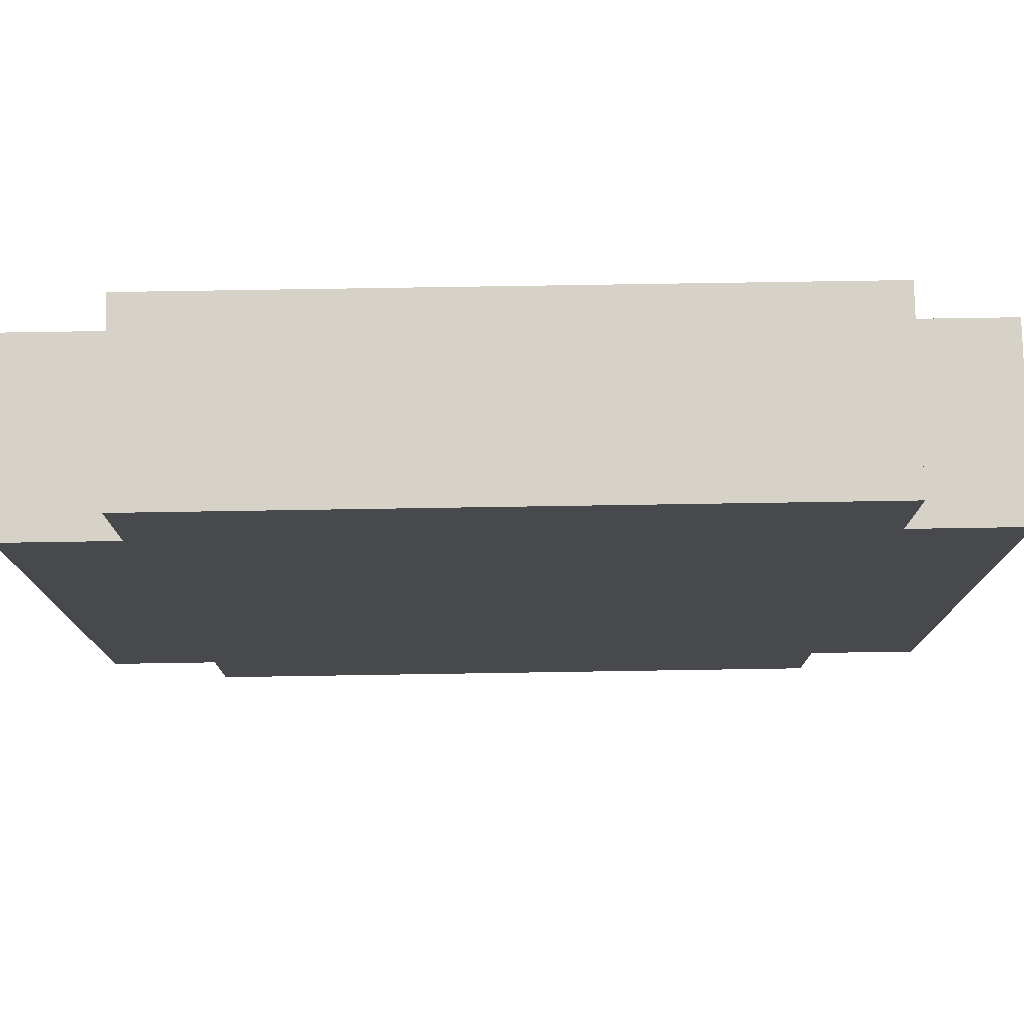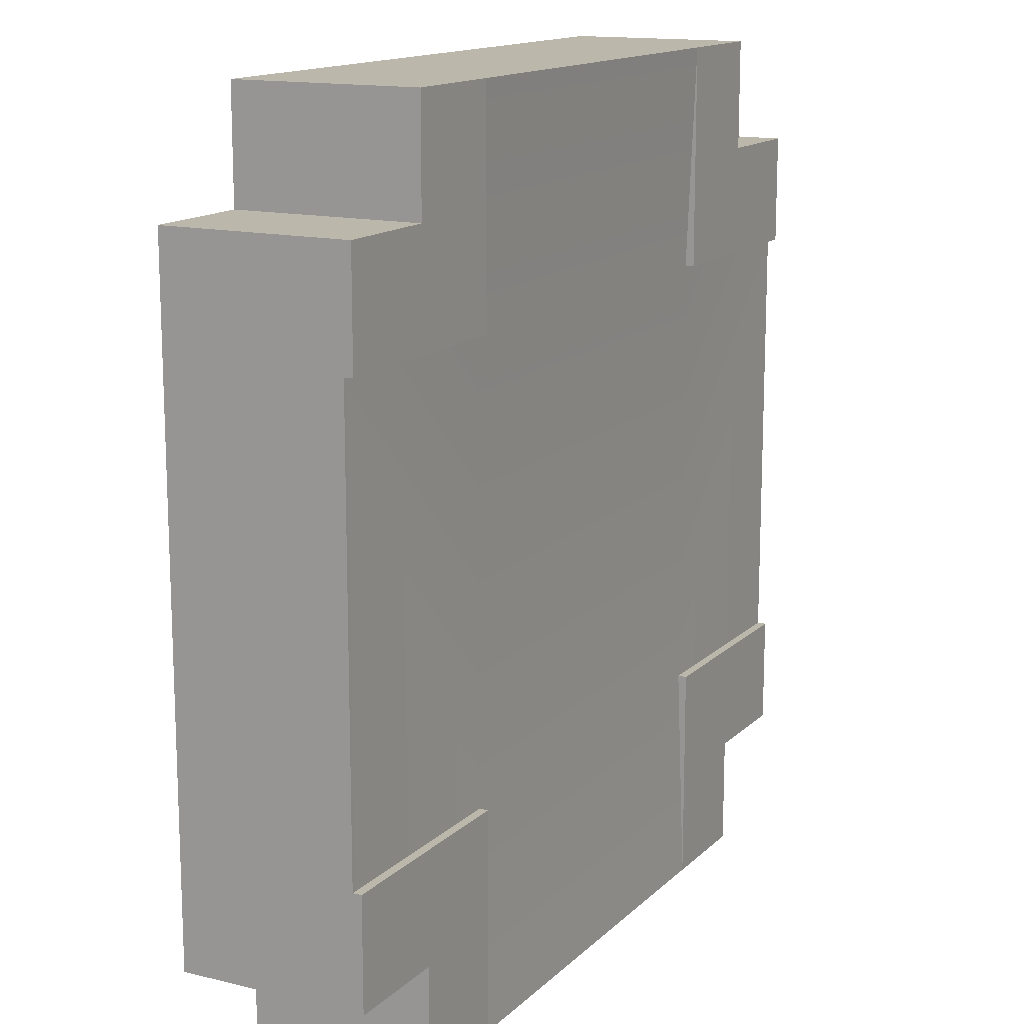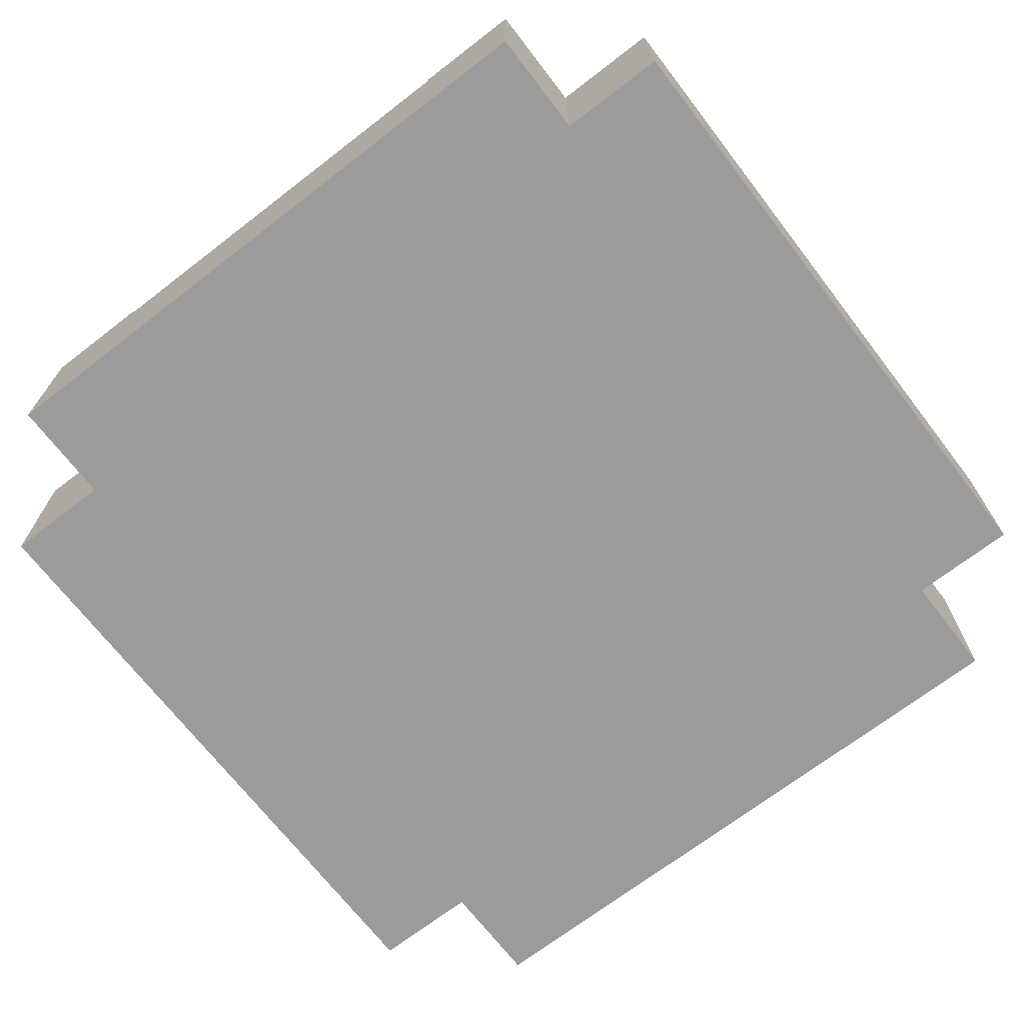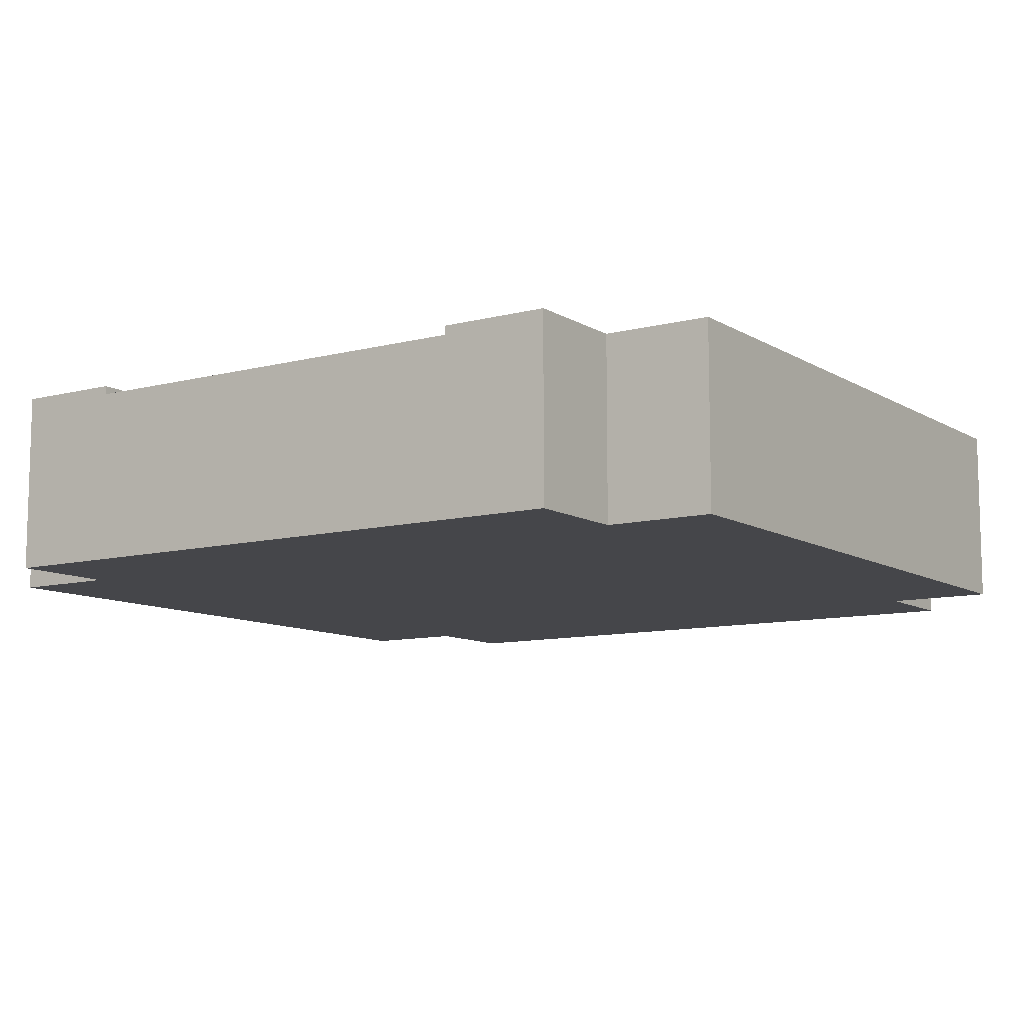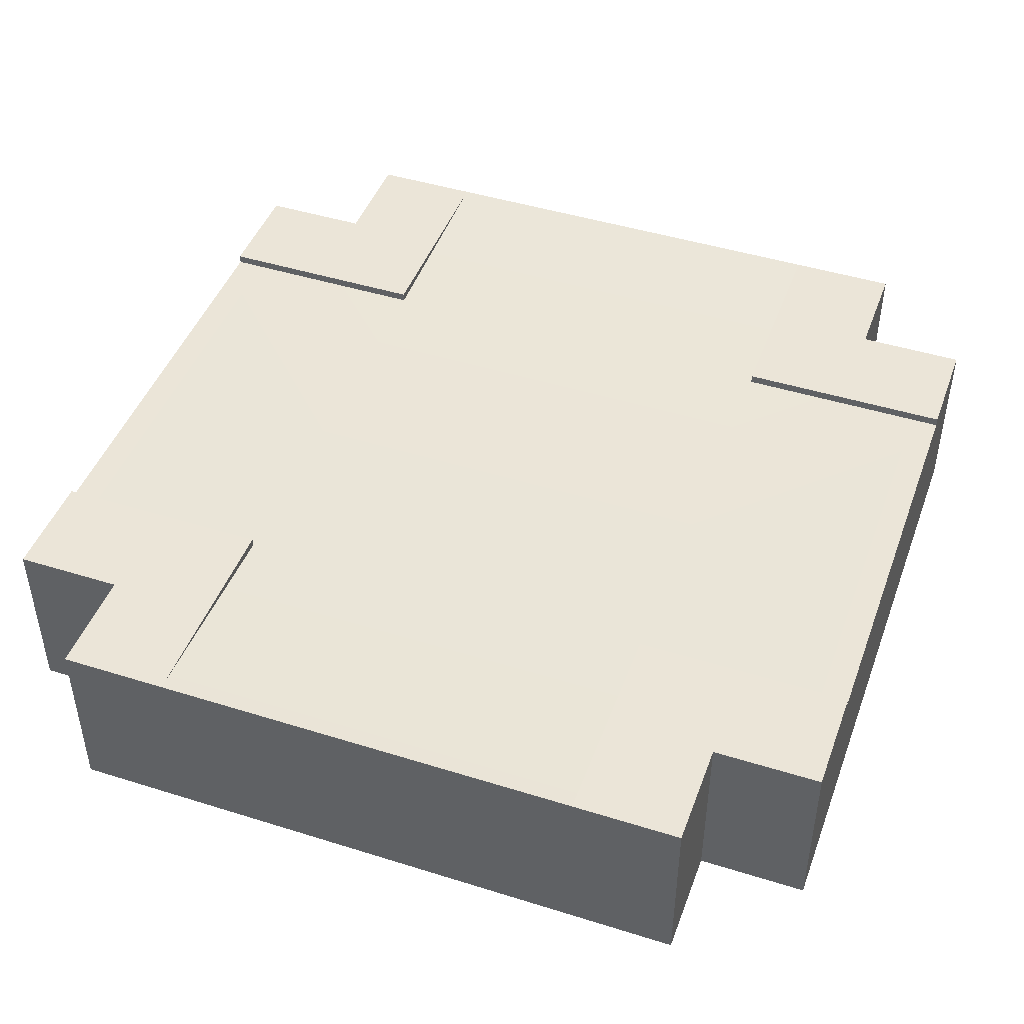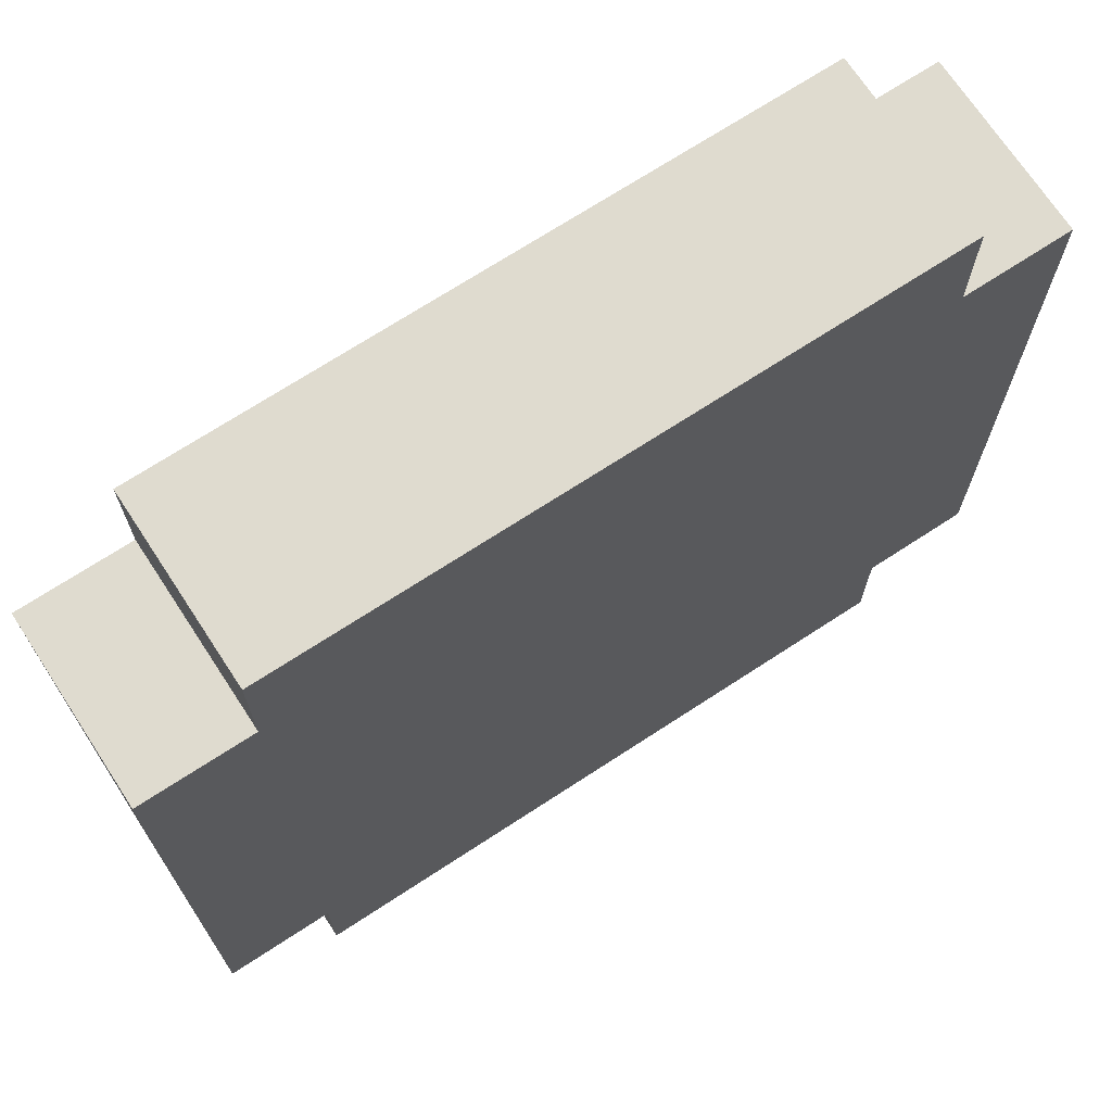
<metadata>
{"format":"obj","ext":"obj","renderer":"f3d","projection":"perspective","resolution":1024,"background":"white","views":[{"elev":77.6,"azim":-0.9,"up":"+Z"},{"elev":14.4,"azim":118.1,"up":"+Z"},{"elev":-69.8,"azim":-52.4,"up":"+Y"},{"elev":-9.9,"azim":-56.1,"up":"+Y"},{"elev":45.6,"azim":-160.2,"up":"+Y"},{"elev":70.5,"azim":-33.2,"up":"+Z"}]}
</metadata>
<code>
o Mesh1_Group1_Model.284
v 0.75 0.6 0.75
v 1.5 0.63 0.75
v 1.5 0.6 0.75
v 0.75 0.63 -1.5
v -0.75 0.6 -0.75
v 0.75 0.6 -0.75
v 0.75 0.63 -0.75
v 1.5 0.63 -0.75
v 1.5 0.6 -0.75
v 1.5 0 1.125
v 1.5 0 -1.125
v 1.5 0.3 -0.75
v 1.125 0.63 1.125
v 1.5 0.63 1.125
v 0.75 0.63 0.75
v 1.125 0.63 1.5
v 1.125 0 1.125
v 0.75 0.63 1.5
v -0.75 0.63 1.5
v -1.125 0 1.5
v -1.125 0.63 1.125
v -1.125 0.63 1.5
v -0.75 0.63 0.75
v -1.5 0.63 1.125
v -1.125 0 1.125
v -1.5 0 -1.125
v -1.5 0 1.125
v -1.5 0.3 -0.75
v -1.125 0 -1.125
v 1.125 0 -1.125
v -1.125 0.63 -1.125
v -1.5 0.63 -1.125
v -1.5 0.63 -0.75
v -0.75 0.63 -0.75
v -1.125 0.63 -1.5
v -0.75 0.63 -1.5
v 1.125 0 -1.5
v 1.125 0.63 -1.125
v 1.125 0.63 -1.5
v 1.5 0.63 -1.125
v -1.5 0.6 -0.75
v -1.5 0.6 0.75
v -1.5 0.63 0.75
v -0.75 0.6 0.75
v 1.5 0.3 0.75
v 1.125 0 1.5
v -1.5 0.3 0.75
v -1.125 0 -1.5
f 1 2 3
f 4 5 6
f 4 6 7
f 8 6 9
f 10 11 12
f 13 10 14
f 13 2 15
f 16 17 13
f 18 19 20
f 21 20 22
f 21 19 23
f 24 25 21
f 26 27 28
f 29 30 17
f 31 26 32
f 31 33 34
f 35 29 31
f 36 4 37
f 38 37 39
f 38 4 7
f 40 30 38
f 5 33 41
f 5 36 34
f 23 42 43
f 19 44 23
f 1 19 18
f 1 18 15
f 1 15 2
f 4 36 5
f 8 7 6
f 2 14 3
f 14 10 45
f 3 14 45
f 11 40 12
f 40 8 9
f 9 12 40
f 12 45 10
f 13 17 10
f 18 16 13
f 13 14 2
f 15 18 13
f 16 46 17
f 19 22 20
f 20 46 18
f 46 16 18
f 21 25 20
f 43 24 21
f 21 22 19
f 23 43 21
f 24 27 25
f 27 24 47
f 24 43 42
f 42 47 24
f 33 32 41
f 32 26 28
f 41 32 28
f 27 47 28
f 17 46 20
f 25 27 26
f 17 20 25
f 11 10 17
f 48 37 30
f 30 11 17
f 17 25 29
f 25 26 29
f 29 48 30
f 31 29 26
f 36 35 31
f 31 32 33
f 34 36 31
f 35 48 29
f 4 39 37
f 37 48 36
f 48 35 36
f 38 30 37
f 8 40 38
f 38 39 4
f 7 8 38
f 40 11 30
f 5 34 33
f 23 44 42
f 1 44 19
f 5 42 44
f 28 42 41
f 45 9 3
f 9 6 3
f 6 5 1
f 3 6 1
f 5 41 42
f 44 1 5
f 28 47 42
f 45 12 9

</code>
